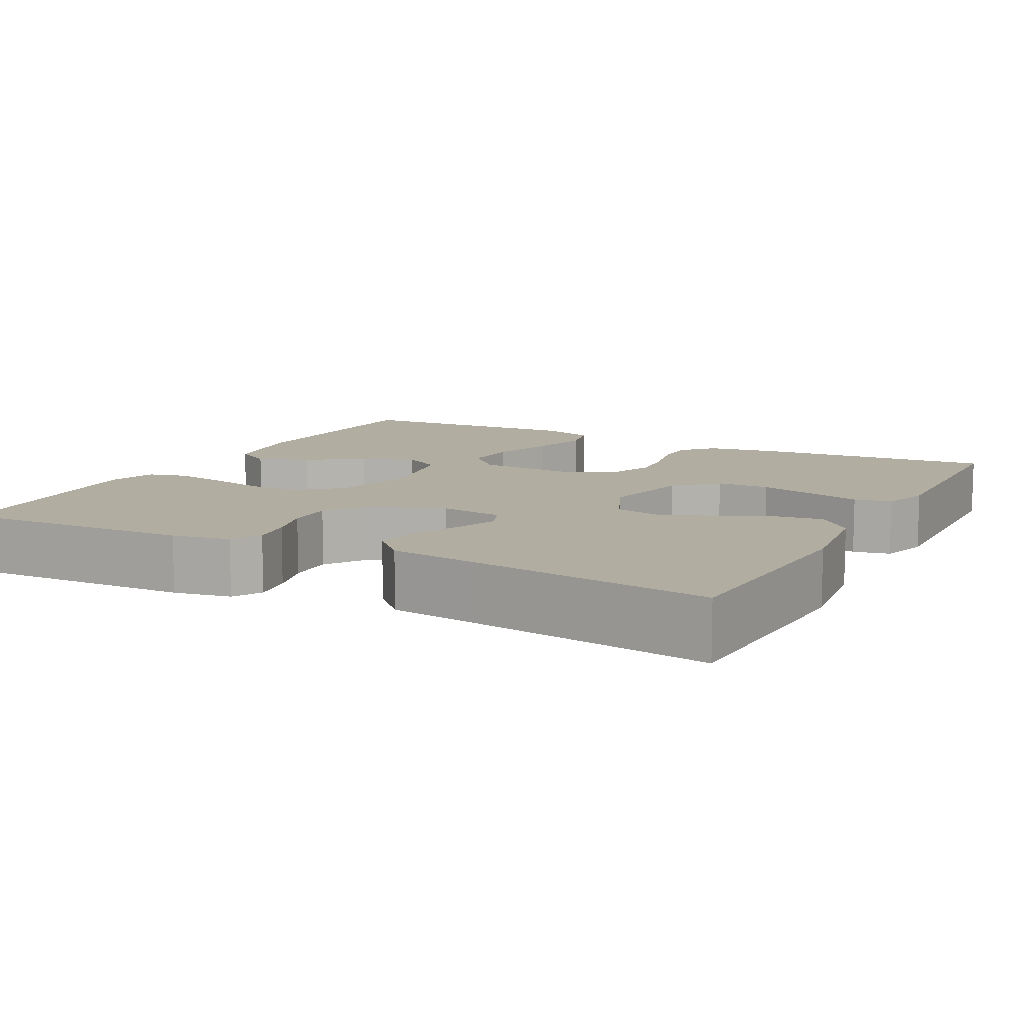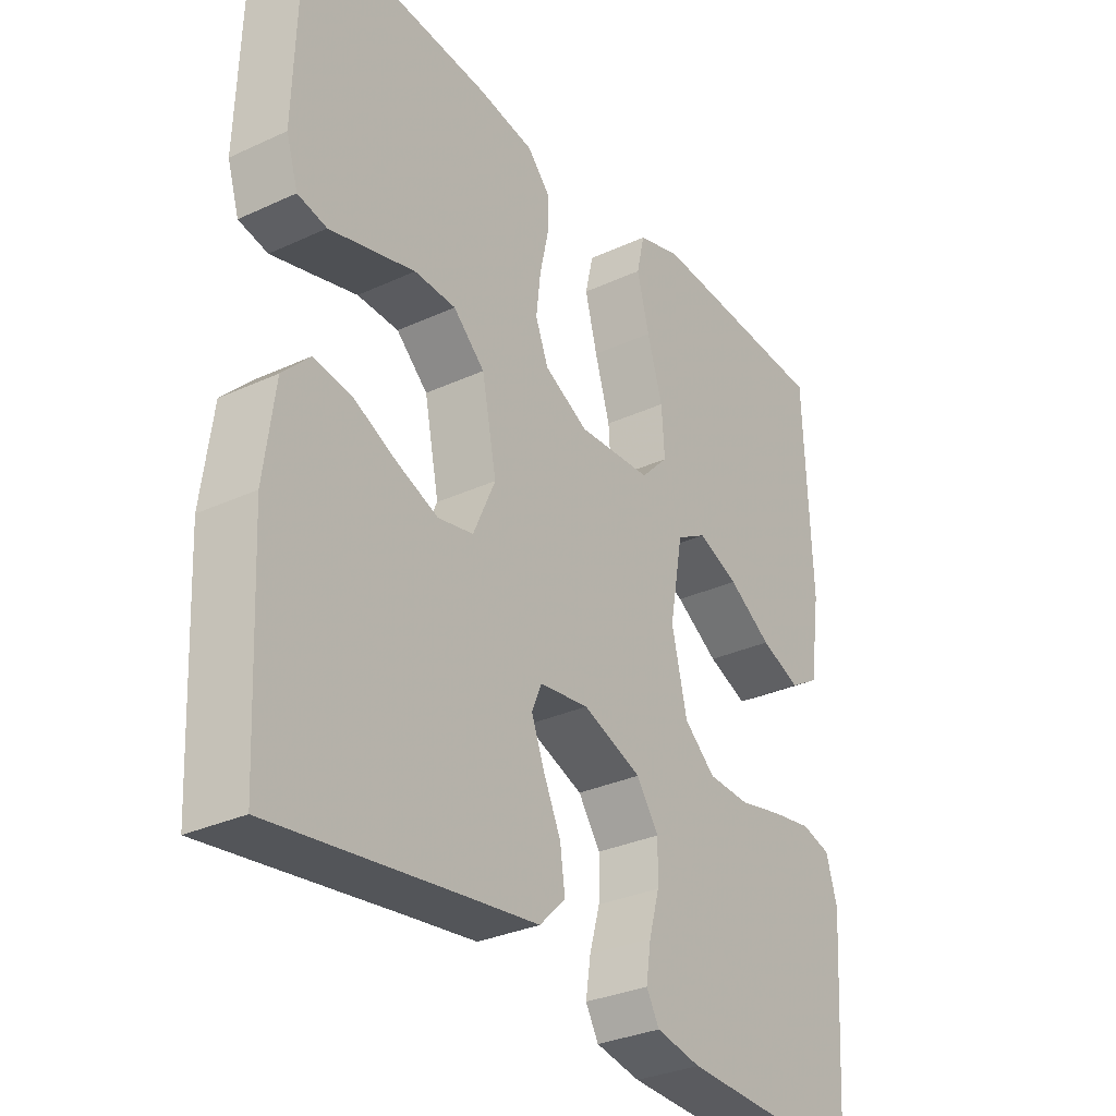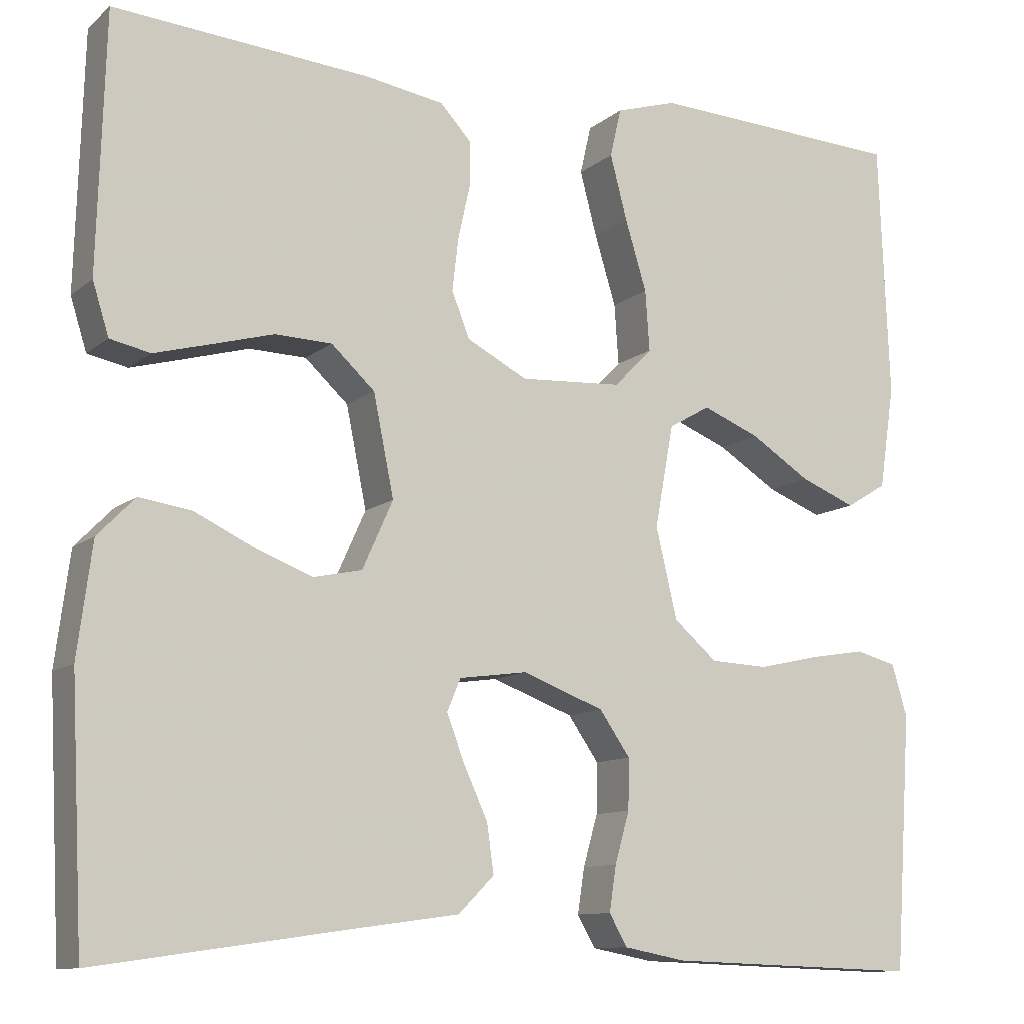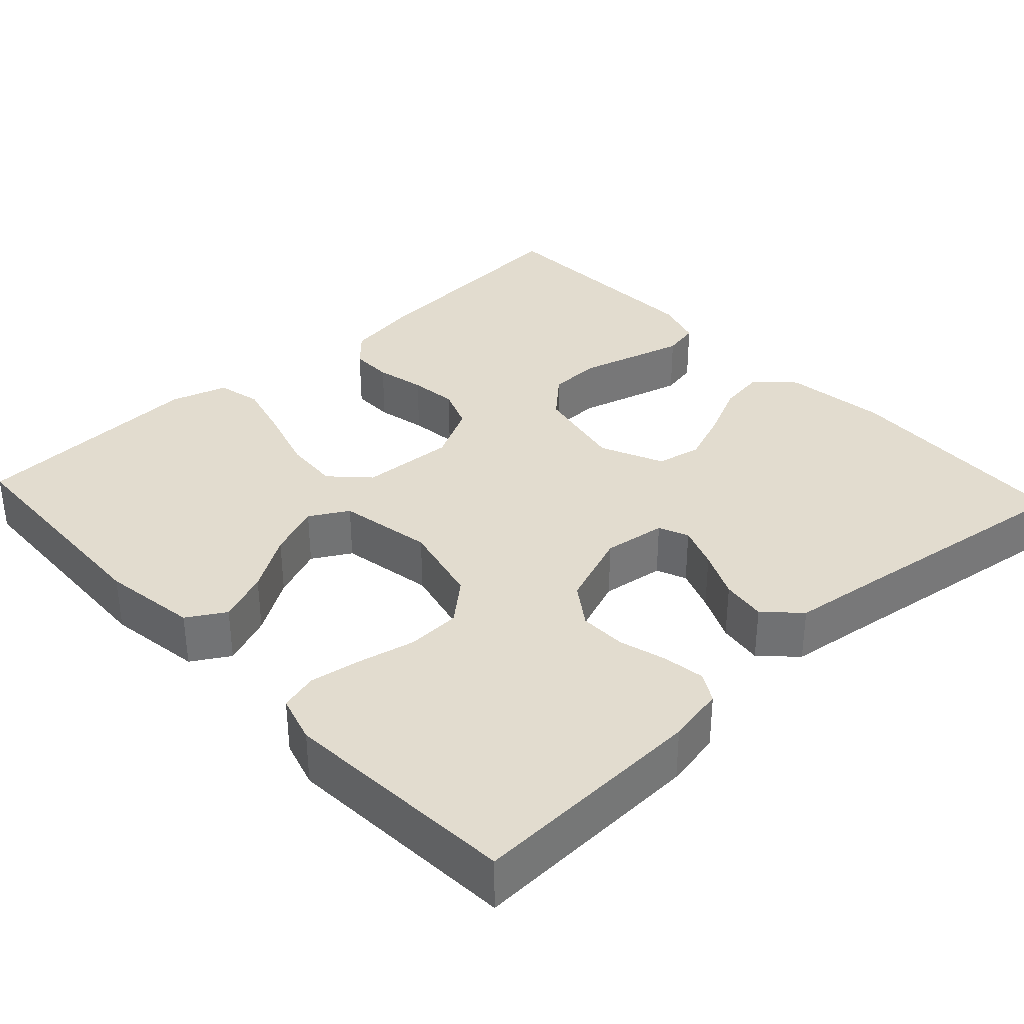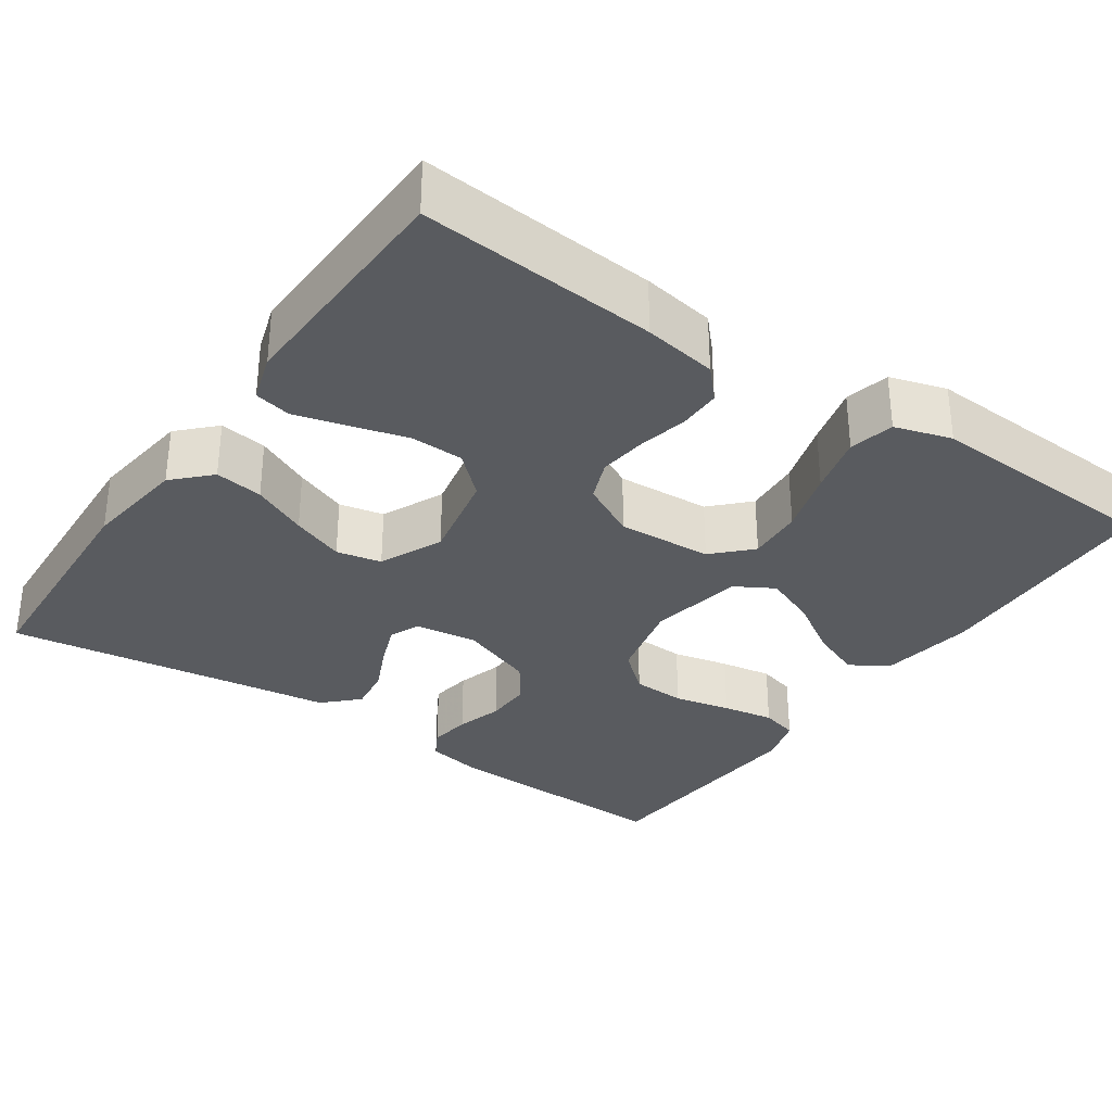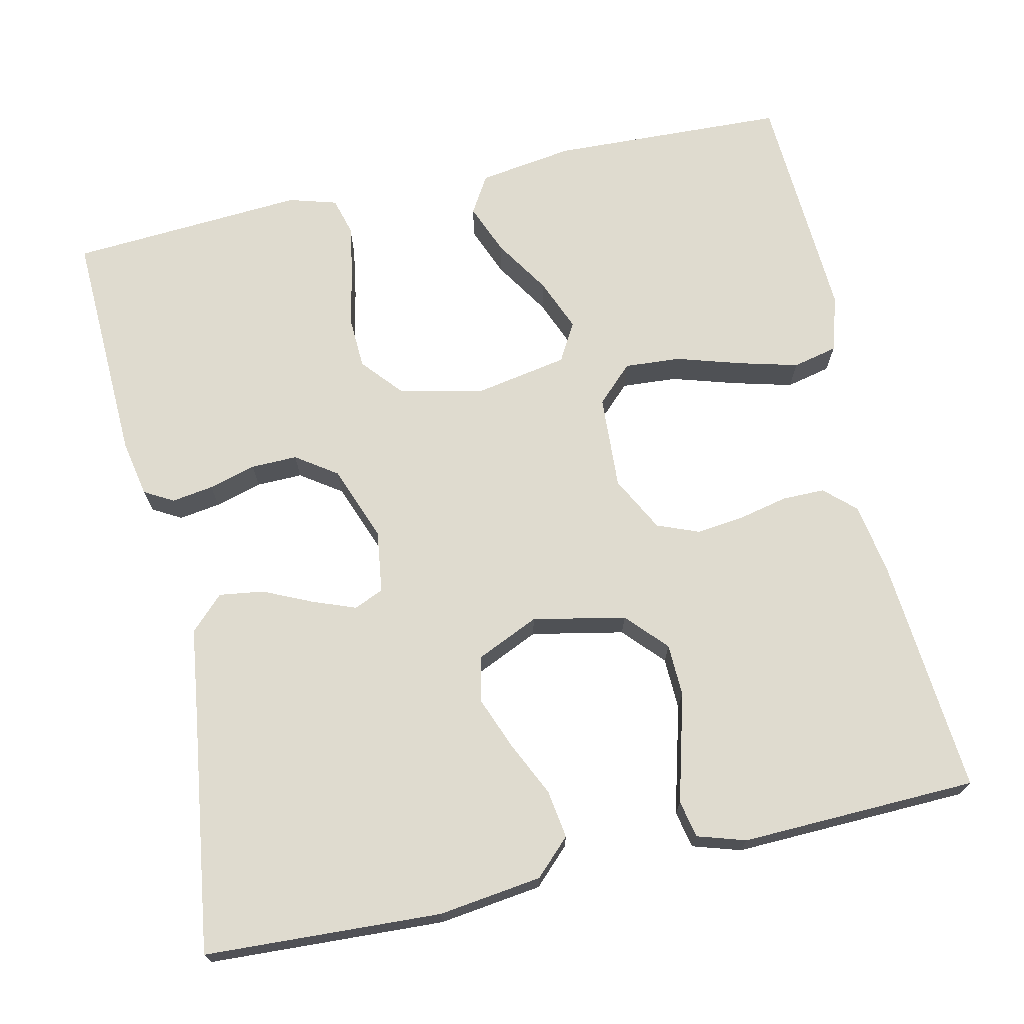
<metadata>
{"format":"obj","ext":"obj","renderer":"f3d","projection":"perspective","resolution":1024,"background":"white","views":[{"elev":10.4,"azim":-152.2,"up":"+Y"},{"elev":-31.4,"azim":-56.7,"up":"+Z"},{"elev":-10.8,"azim":-28.5,"up":"+Z"},{"elev":34.6,"azim":137.1,"up":"+Y"},{"elev":-32.2,"azim":-34.6,"up":"+Y"},{"elev":70.4,"azim":-102.6,"up":"+Y"}]}
</metadata>
<code>
v -0.5 0.07 0.5
v -0.2 0.07 0.476
v -0.107 0.07 0.461
v -0.071 0.07 0.422
v -0.071 0.07 0.368
v -0.085 0.07 0.305
v -0.092 0.07 0.244
v -0.071 0.07 0.191
v 0 0.07 0.154
v 0.12 0.07 0.161
v 0.165 0.07 0.207
v 0.16 0.07 0.278
v 0.135 0.07 0.36
v 0.115 0.07 0.436
v 0.128 0.07 0.493
v 0.2 0.07 0.515
v 0.5 0.07 0.5
v 0.512 0.07 0.2
v 0.494 0.07 0.079
v 0.446 0.07 0.05
v 0.381 0.07 0.076
v 0.31 0.07 0.121
v 0.243 0.07 0.148
v 0.194 0.07 0.12
v 0.172 0.07 0
v 0.197 0.07 -0.106
v 0.248 0.07 -0.15
v 0.316 0.07 -0.153
v 0.388 0.07 -0.137
v 0.454 0.07 -0.126
v 0.502 0.07 -0.139
v 0.52 0.07 -0.2
v 0.5 0.07 -0.5
v 0.2 0.07 -0.489
v 0.127 0.07 -0.475
v 0.106 0.07 -0.438
v 0.114 0.07 -0.385
v 0.131 0.07 -0.325
v 0.132 0.07 -0.266
v 0.096 0.07 -0.214
v 0 0.07 -0.178
v -0.08 0.07 -0.189
v -0.096 0.07 -0.227
v -0.075 0.07 -0.282
v -0.047 0.07 -0.343
v -0.039 0.07 -0.4
v -0.081 0.07 -0.442
v -0.2 0.07 -0.458
v -0.5 0.07 -0.5
v -0.515 0.07 -0.2
v -0.498 0.07 -0.069
v -0.454 0.07 -0.024
v -0.393 0.07 -0.033
v -0.323 0.07 -0.066
v -0.256 0.07 -0.092
v -0.199 0.07 -0.08
v -0.163 0.07 0
v -0.187 0.07 0.118
v -0.238 0.07 0.165
v -0.305 0.07 0.167
v -0.377 0.07 0.147
v -0.443 0.07 0.129
v -0.49 0.07 0.139
v -0.509 0.07 0.2
v -0.5 0 0.5
v -0.2 0 0.476
v -0.107 0 0.461
v -0.071 0 0.422
v -0.071 0 0.368
v -0.085 0 0.305
v -0.092 0 0.244
v -0.071 0 0.191
v 0 0 0.154
v 0.12 0 0.161
v 0.165 0 0.207
v 0.16 0 0.278
v 0.135 0 0.36
v 0.115 0 0.436
v 0.128 0 0.493
v 0.2 0 0.515
v 0.5 0 0.5
v 0.512 0 0.2
v 0.494 0 0.079
v 0.446 0 0.05
v 0.381 0 0.076
v 0.31 0 0.121
v 0.243 0 0.148
v 0.194 0 0.12
v 0.172 0 0
v 0.197 0 -0.106
v 0.248 0 -0.15
v 0.316 0 -0.153
v 0.388 0 -0.137
v 0.454 0 -0.126
v 0.502 0 -0.139
v 0.52 0 -0.2
v 0.5 0 -0.5
v 0.2 0 -0.489
v 0.127 0 -0.475
v 0.106 0 -0.438
v 0.114 0 -0.385
v 0.131 0 -0.325
v 0.132 0 -0.266
v 0.096 0 -0.214
v 0 0 -0.178
v -0.08 0 -0.189
v -0.096 0 -0.227
v -0.075 0 -0.282
v -0.047 0 -0.343
v -0.039 0 -0.4
v -0.081 0 -0.442
v -0.2 0 -0.458
v -0.5 0 -0.5
v -0.515 0 -0.2
v -0.498 0 -0.069
v -0.454 0 -0.024
v -0.393 0 -0.033
v -0.323 0 -0.066
v -0.256 0 -0.092
v -0.199 0 -0.08
v -0.163 0 0
v -0.187 0 0.118
v -0.238 0 0.165
v -0.305 0 0.167
v -0.377 0 0.147
v -0.443 0 0.129
v -0.49 0 0.139
v -0.509 0 0.2
f 60 61 62 63
f 60 63 64 1
f 51 52 53 54
f 51 54 55
f 48 49 50 51
f 48 51 55
f 47 48 55 56
f 44 45 46 47
f 43 44 47 56
f 35 36 37 38
f 33 34 35 38
f 33 38 39
f 32 33 39 40
f 28 29 30 31
f 28 31 32 40
f 19 20 21 22
f 19 22 23
f 18 19 23
f 17 18 23
f 16 17 23 24
f 12 13 14 15
f 12 15 16 24
f 3 4 5 6
f 3 6 7
f 2 3 7
f 59 60 1 2
f 58 59 2 7
f 57 58 7 8
f 42 43 56 57
f 41 42 57 8
f 27 28 40 41
f 26 27 41
f 25 26 41 8
f 11 12 24
f 10 11 24 25
f 9 10 25
f 8 9 25
f 127 126 125 124
f 65 128 127 124
f 118 117 116 115
f 119 118 115
f 115 114 113 112
f 119 115 112
f 120 119 112 111
f 111 110 109 108
f 120 111 108 107
f 102 101 100 99
f 102 99 98 97
f 103 102 97
f 104 103 97 96
f 95 94 93 92
f 104 96 95 92
f 86 85 84 83
f 87 86 83
f 87 83 82
f 87 82 81
f 88 87 81 80
f 79 78 77 76
f 88 80 79 76
f 70 69 68 67
f 71 70 67
f 71 67 66
f 66 65 124 123
f 71 66 123 122
f 72 71 122 121
f 121 120 107 106
f 72 121 106 105
f 105 104 92 91
f 105 91 90
f 72 105 90 89
f 88 76 75
f 89 88 75 74
f 89 74 73
f 89 73 72
f 1 65 66 2
f 2 66 67 3
f 3 67 68 4
f 4 68 69 5
f 5 69 70 6
f 6 70 71 7
f 7 71 72 8
f 8 72 73 9
f 9 73 74 10
f 10 74 75 11
f 11 75 76 12
f 12 76 77 13
f 13 77 78 14
f 14 78 79 15
f 15 79 80 16
f 16 80 81 17
f 17 81 82 18
f 18 82 83 19
f 19 83 84 20
f 20 84 85 21
f 21 85 86 22
f 22 86 87 23
f 23 87 88 24
f 24 88 89 25
f 25 89 90 26
f 26 90 91 27
f 27 91 92 28
f 28 92 93 29
f 29 93 94 30
f 30 94 95 31
f 31 95 96 32
f 32 96 97 33
f 33 97 98 34
f 34 98 99 35
f 35 99 100 36
f 36 100 101 37
f 37 101 102 38
f 38 102 103 39
f 39 103 104 40
f 40 104 105 41
f 41 105 106 42
f 42 106 107 43
f 43 107 108 44
f 44 108 109 45
f 45 109 110 46
f 46 110 111 47
f 47 111 112 48
f 48 112 113 49
f 49 113 114 50
f 50 114 115 51
f 51 115 116 52
f 52 116 117 53
f 53 117 118 54
f 54 118 119 55
f 55 119 120 56
f 56 120 121 57
f 57 121 122 58
f 58 122 123 59
f 59 123 124 60
f 60 124 125 61
f 61 125 126 62
f 62 126 127 63
f 63 127 128 64
f 64 128 65 1

</code>
